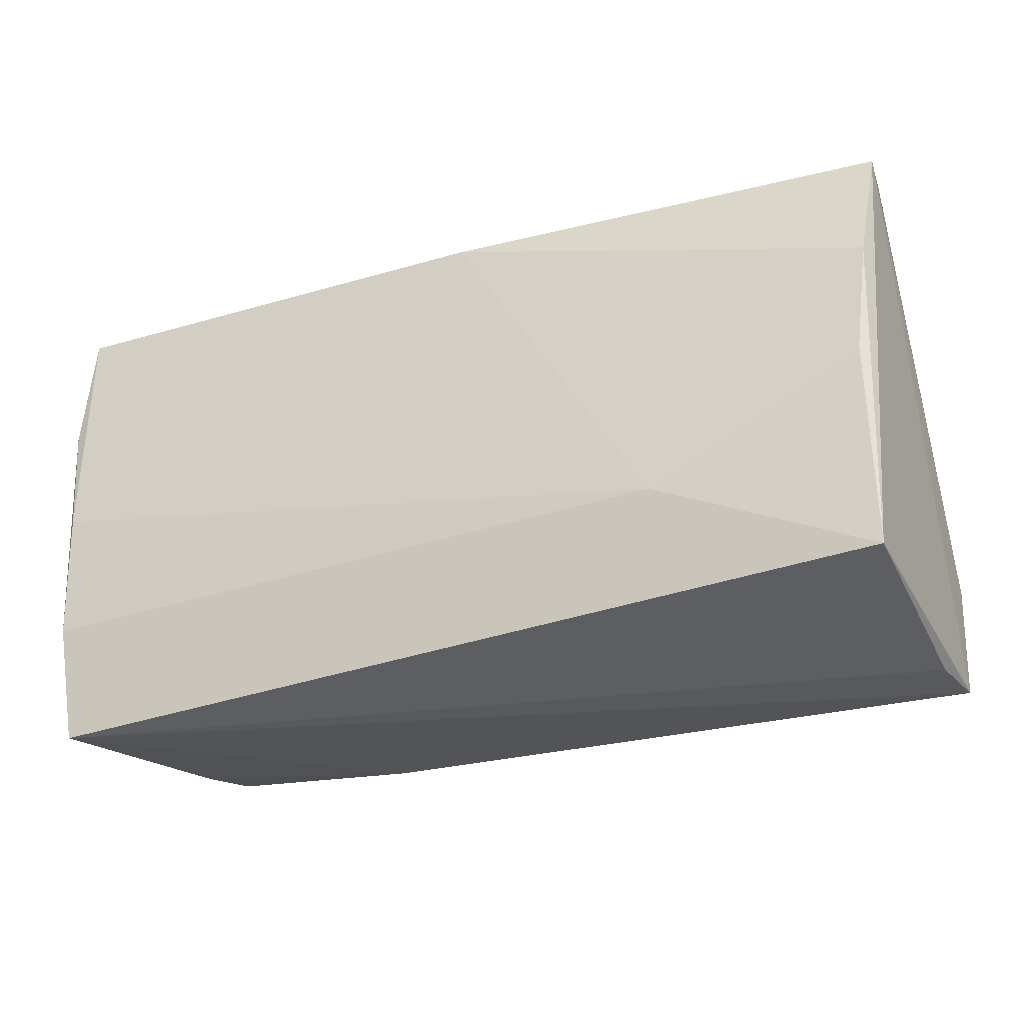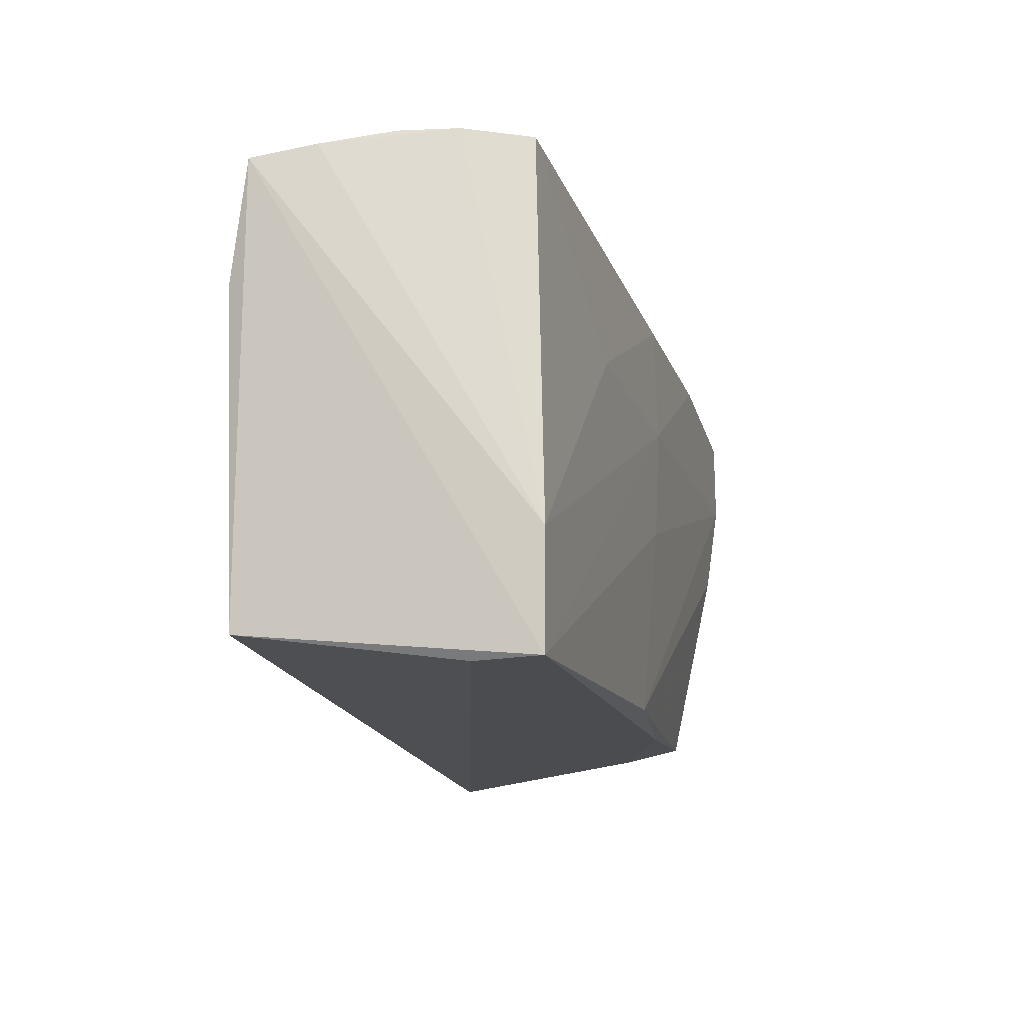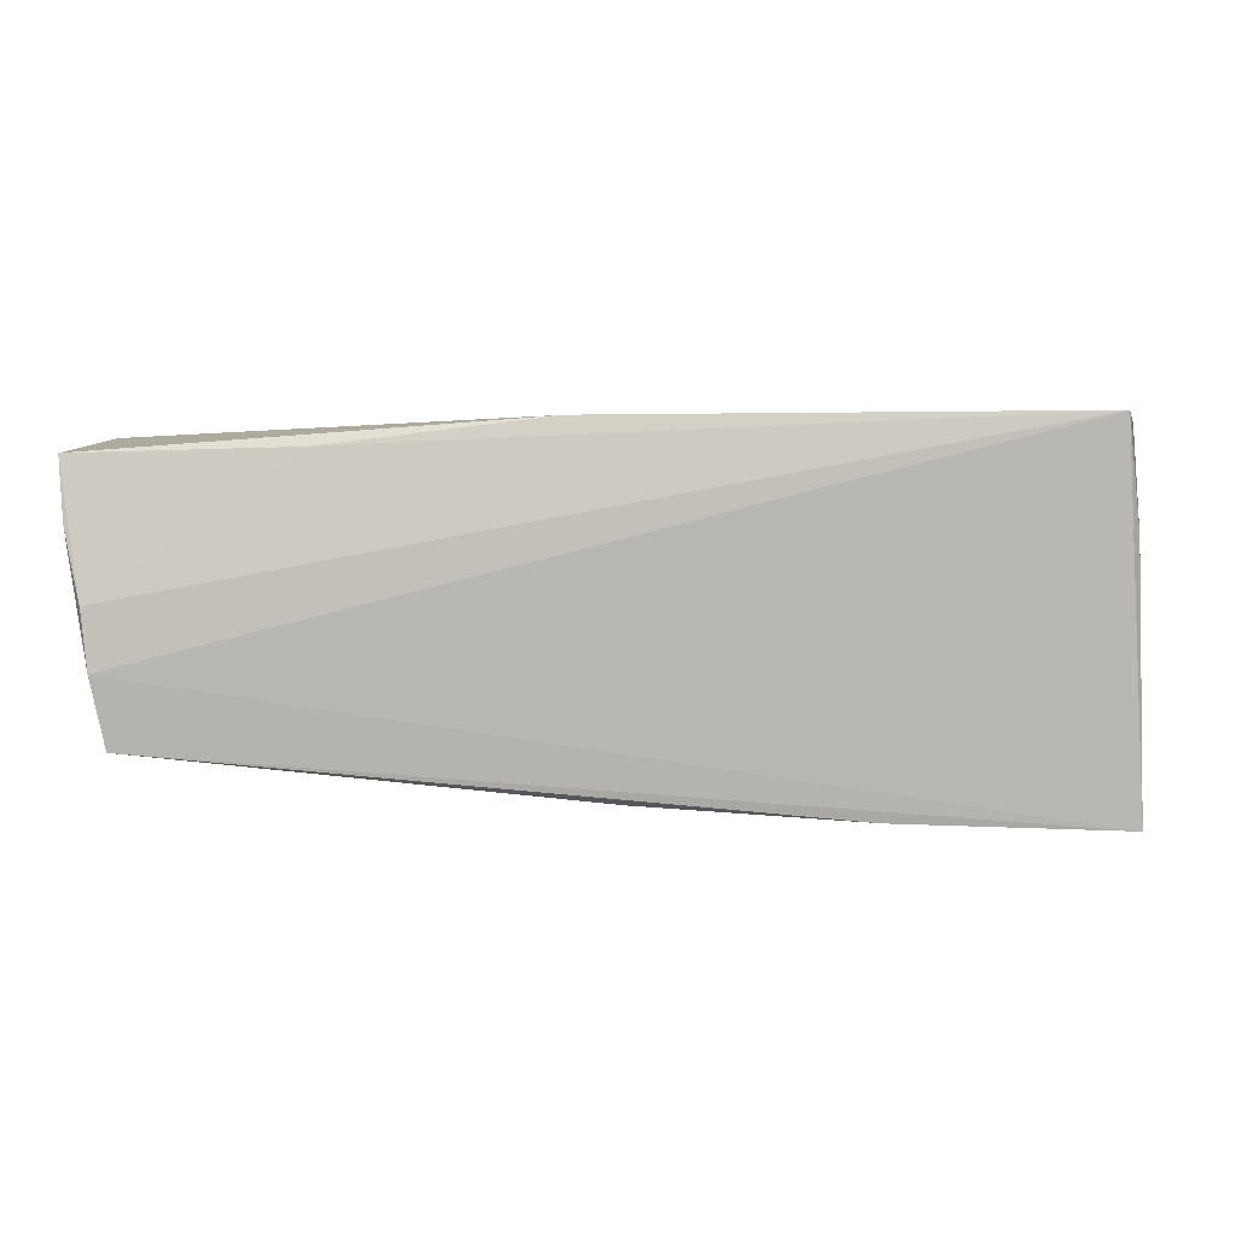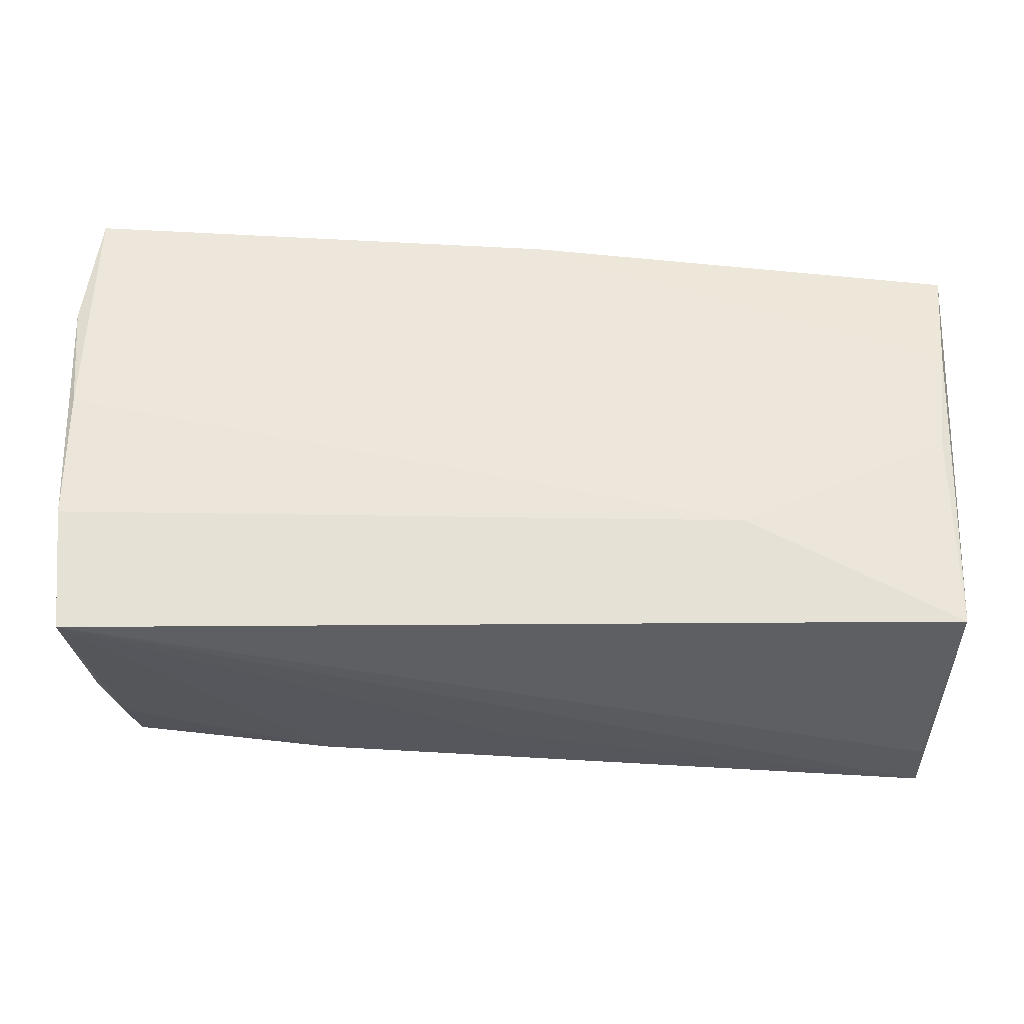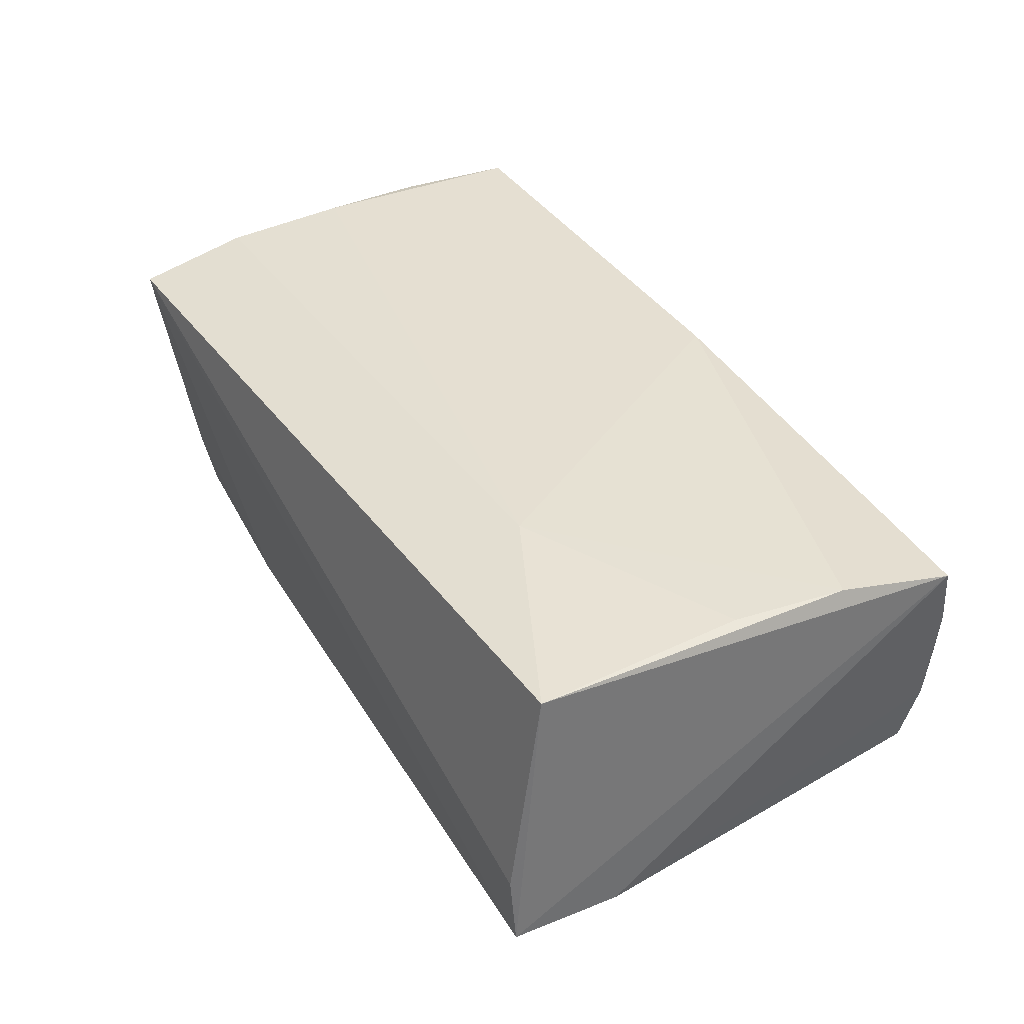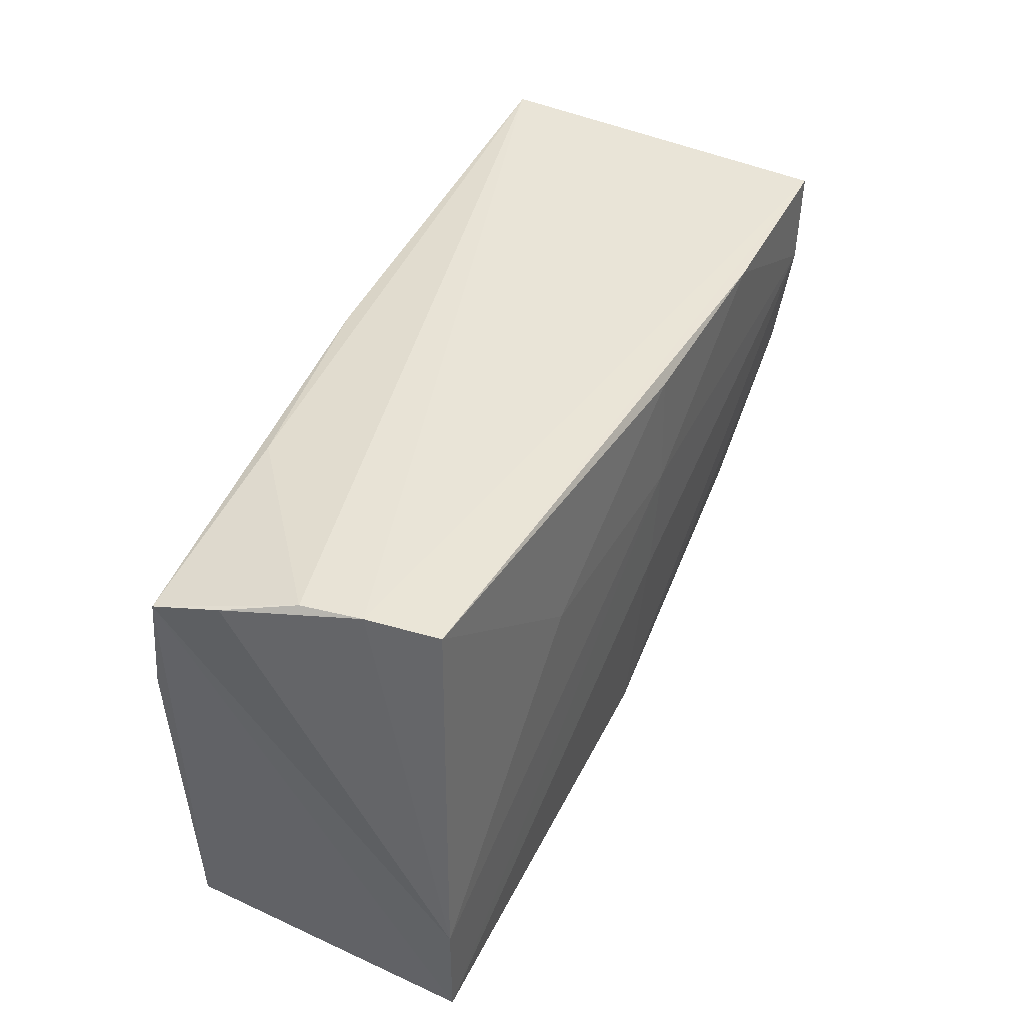
<metadata>
{"format":"obj","ext":"obj","renderer":"f3d","projection":"perspective","resolution":1024,"background":"white","views":[{"elev":-29.8,"azim":24.2,"up":"+Y"},{"elev":-15.1,"azim":102.2,"up":"+Y"},{"elev":1.2,"azim":-173.6,"up":"+Z"},{"elev":-33.7,"azim":-3.3,"up":"+Y"},{"elev":37.3,"azim":60.5,"up":"+Z"},{"elev":42.1,"azim":113.0,"up":"+Y"}]}
</metadata>
<code>
v 0.05375 -0.01621 -0.01642
v -0.0007398 -0.003646 -0.02
v 0.05359 0.01223 0.018
v 0.0521 -0.0256 0.01705
v -0.05264 0.000111 0.01916
v -0.04541 -0.0249 -0.0161
v 0.02906 0.02707 0.01615
v -0.02181 -0.02676 -0.01656
v -0.05194 0.02729 0.01916
v 0.02678 -0.01381 0.01887
v -0.05133 -0.02937 0.01627
v 0.05529 0.02609 0.01569
v -0.04907 -0.02679 -0.001305
v -0.002375 0.009944 -0.02033
v 0.02551 0.01041 -0.01823
v -0.002738 0.02409 -0.0199
v 0.001708 -0.02651 -0.01845
v 0.05198 0.02929 8.832e-05
v -0.0532 0.02493 0.007086
v -0.0526 -0.01532 0.01843
v -0.05166 0.01214 -0.0223
v -0.04816 0.0004893 -0.02116
v 0.05429 0.0275 0.008272
v -0.02843 0.02393 -0.02142
v -0.05381 0.0133 0.01871
v -0.05384 0.02293 -0.022
v 0.003002 0.02656 0.01916
v 0.05333 -0.02927 -0.01625
v 0.04966 0.0281 -0.01475
v 0.0004038 -0.02835 -0.008745
v 0.05217 -0.02937 -0.008538
v 0.05119 0.02926 -0.00677
v -0.04683 -0.02616 -0.009173
v -0.04774 -0.012 -0.01802
v 0.05195 -0.001094 0.01806
f 4 28 12
f 26 11 20
f 20 25 26
f 19 9 26
f 26 25 19
f 19 25 9
f 12 28 1
f 28 14 1
f 13 11 26
f 8 17 28
f 6 17 8
f 11 28 31
f 31 4 11
f 28 4 31
f 3 4 12
f 11 4 10
f 10 20 11
f 9 25 5
f 25 20 5
f 20 10 5
f 12 1 23
f 23 18 12
f 12 18 7
f 7 18 9
f 21 13 26
f 2 14 28
f 28 17 2
f 2 21 14
f 17 21 2
f 30 28 11
f 11 8 30
f 30 8 28
f 33 8 11
f 6 8 33
f 11 13 33
f 33 13 6
f 4 3 35
f 35 10 4
f 3 10 35
f 15 1 14
f 14 16 15
f 29 1 15
f 15 16 29
f 32 1 29
f 32 23 1
f 18 23 32
f 9 18 32
f 26 9 32
f 32 29 26
f 6 13 34
f 34 21 6
f 13 21 34
f 22 17 6
f 6 21 22
f 22 21 17
f 24 16 14
f 14 21 24
f 24 21 26
f 26 29 24
f 29 16 24
f 27 10 3
f 27 3 12
f 12 7 27
f 9 5 27
f 27 5 10
f 27 7 9

</code>
